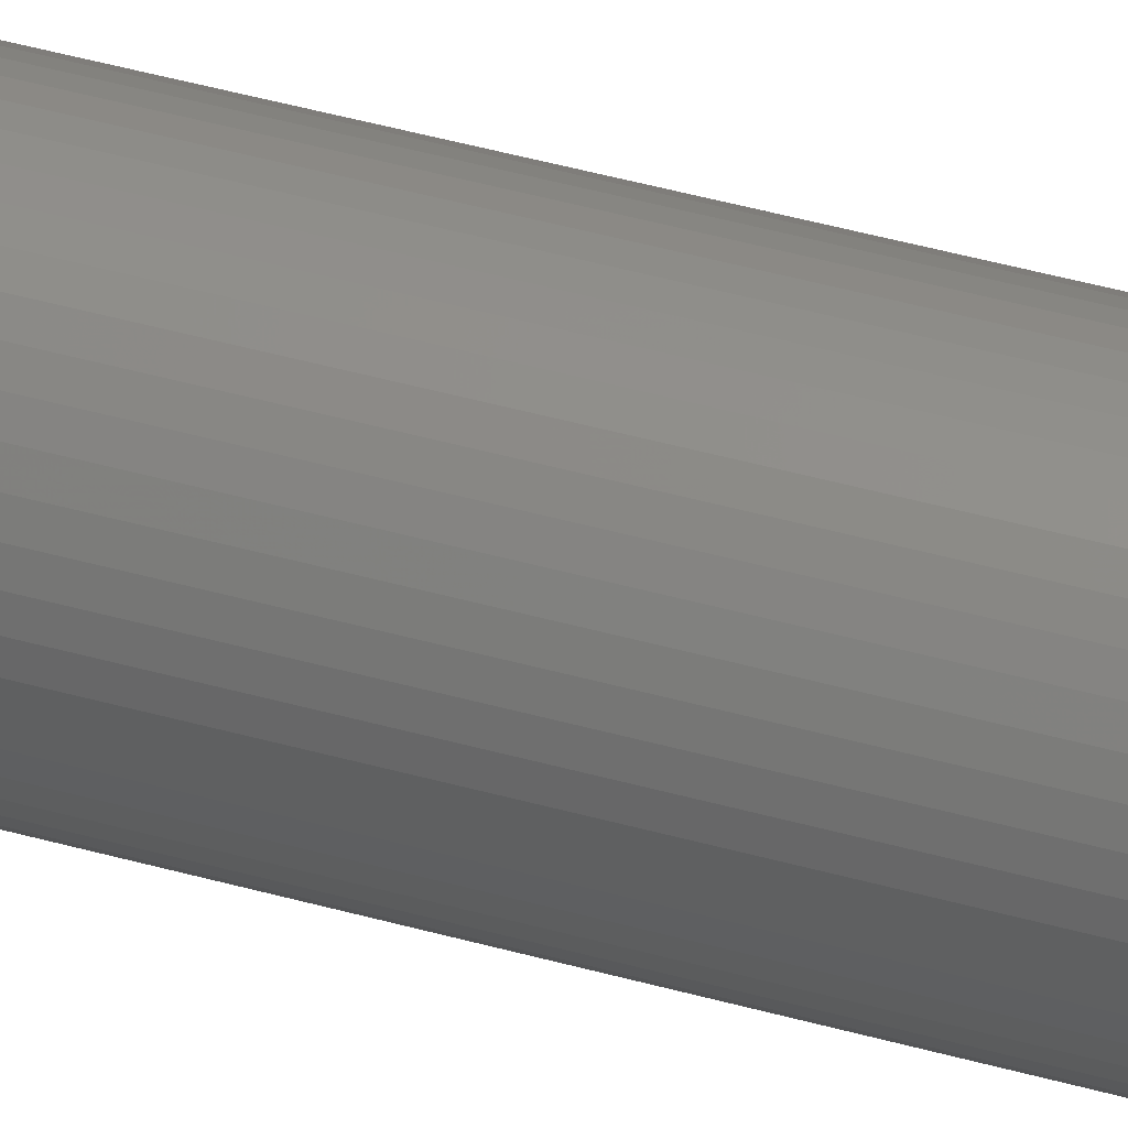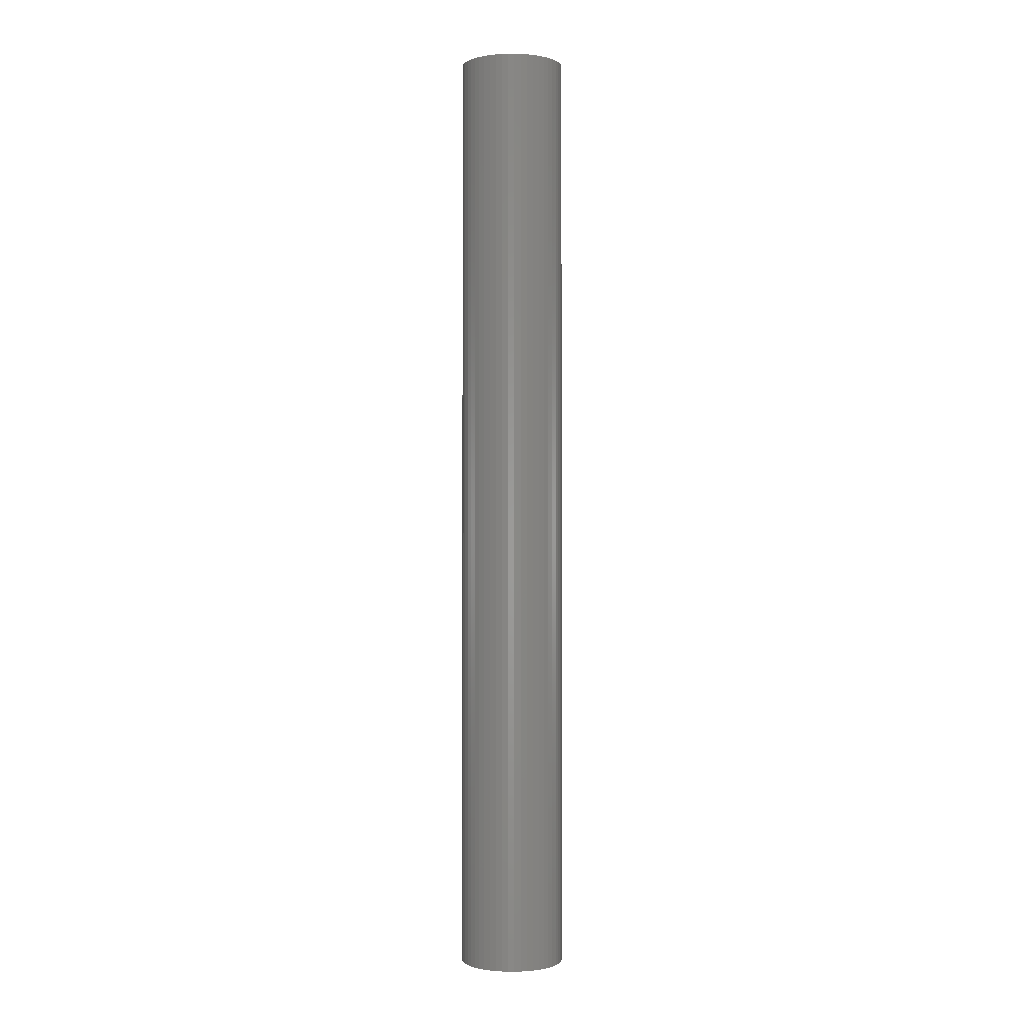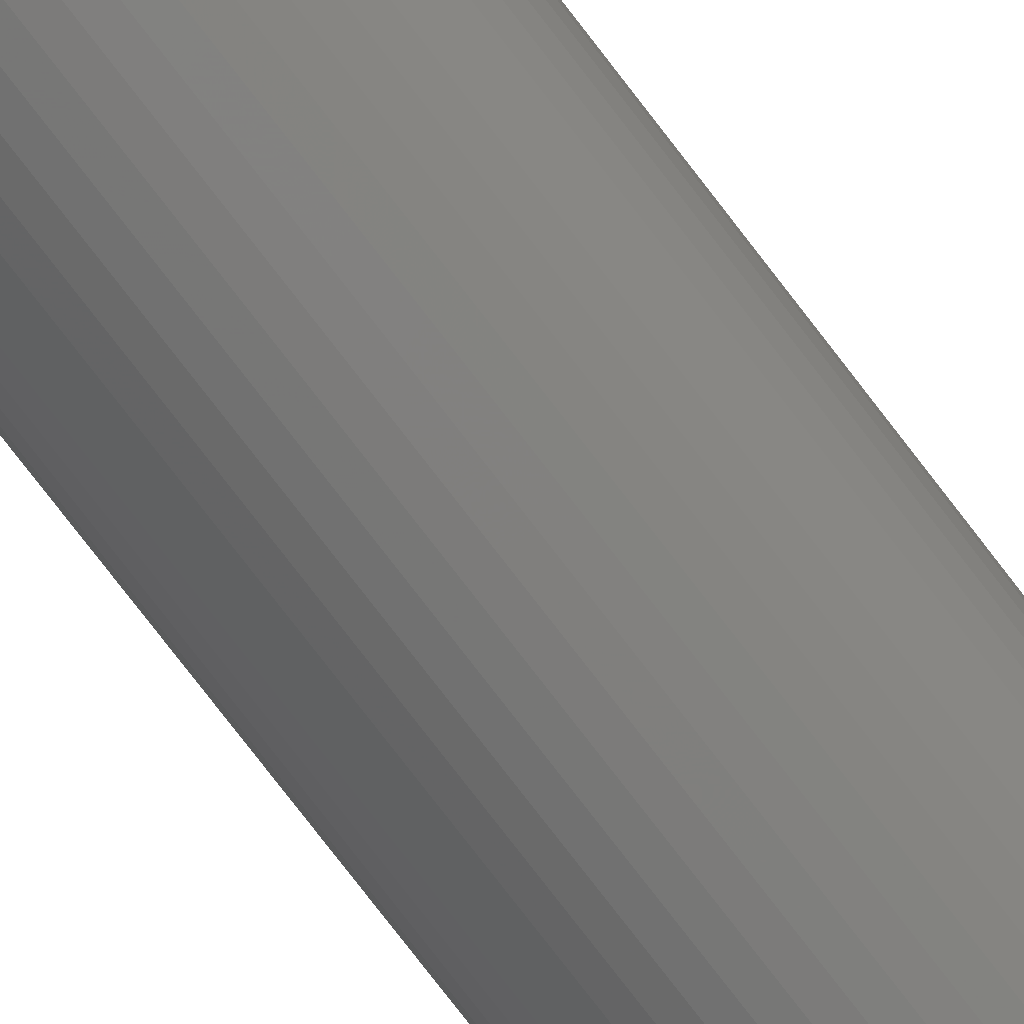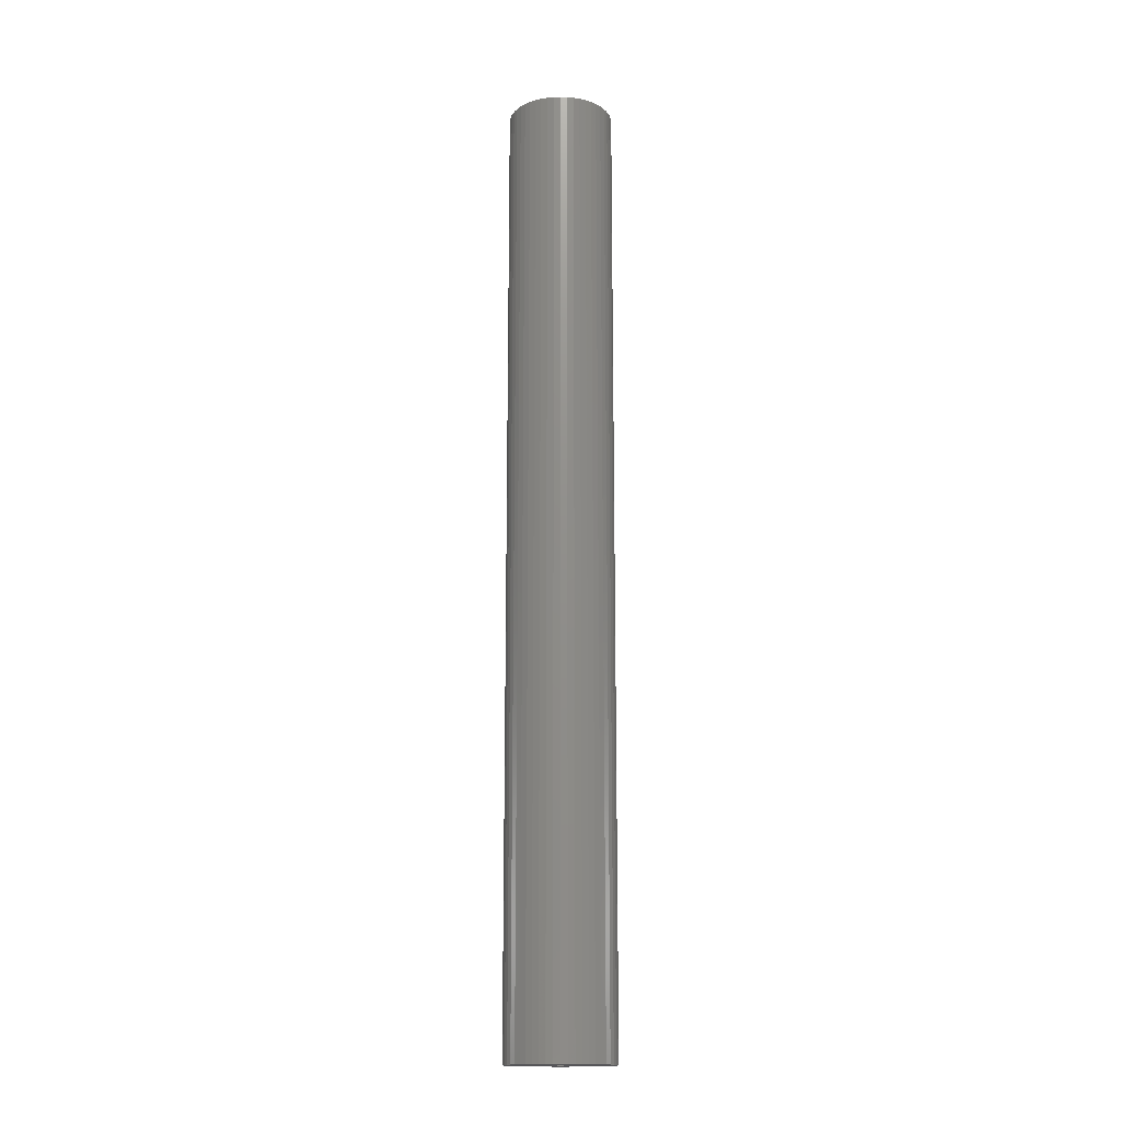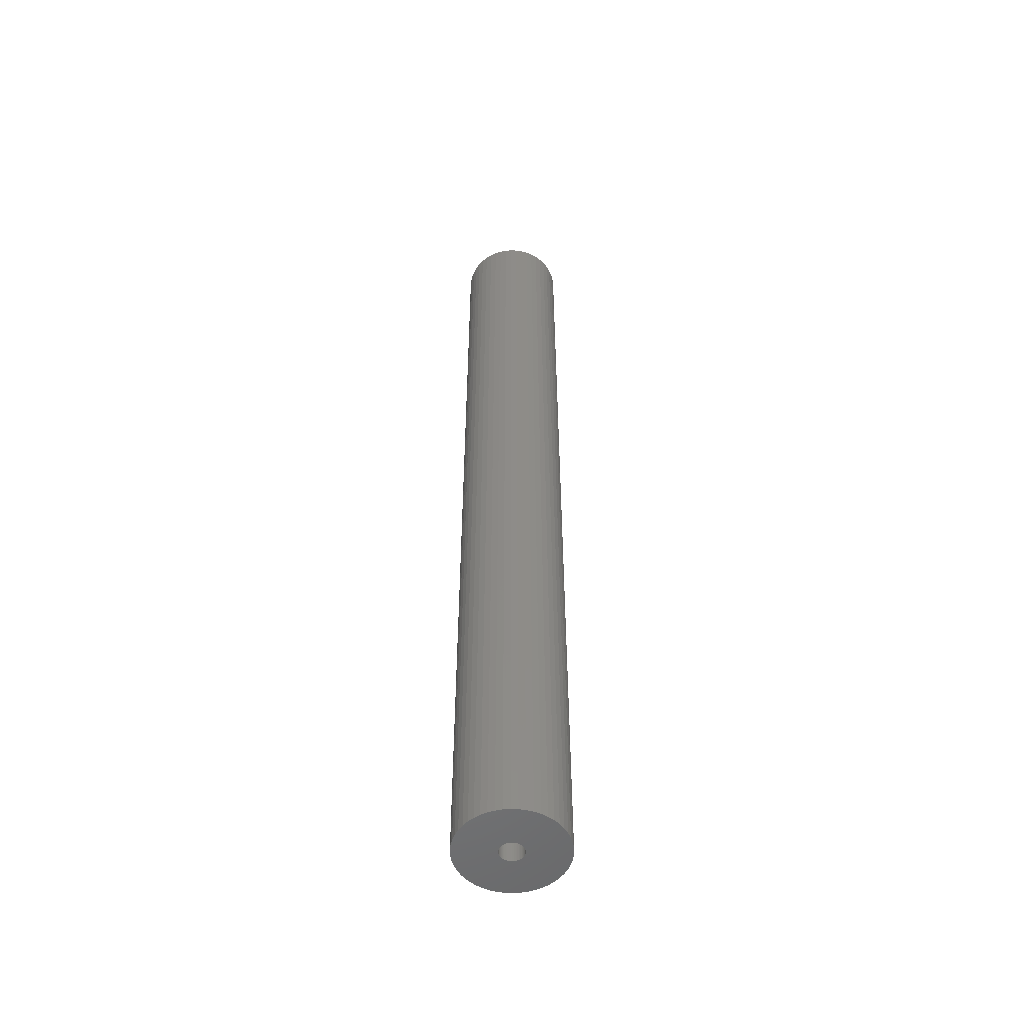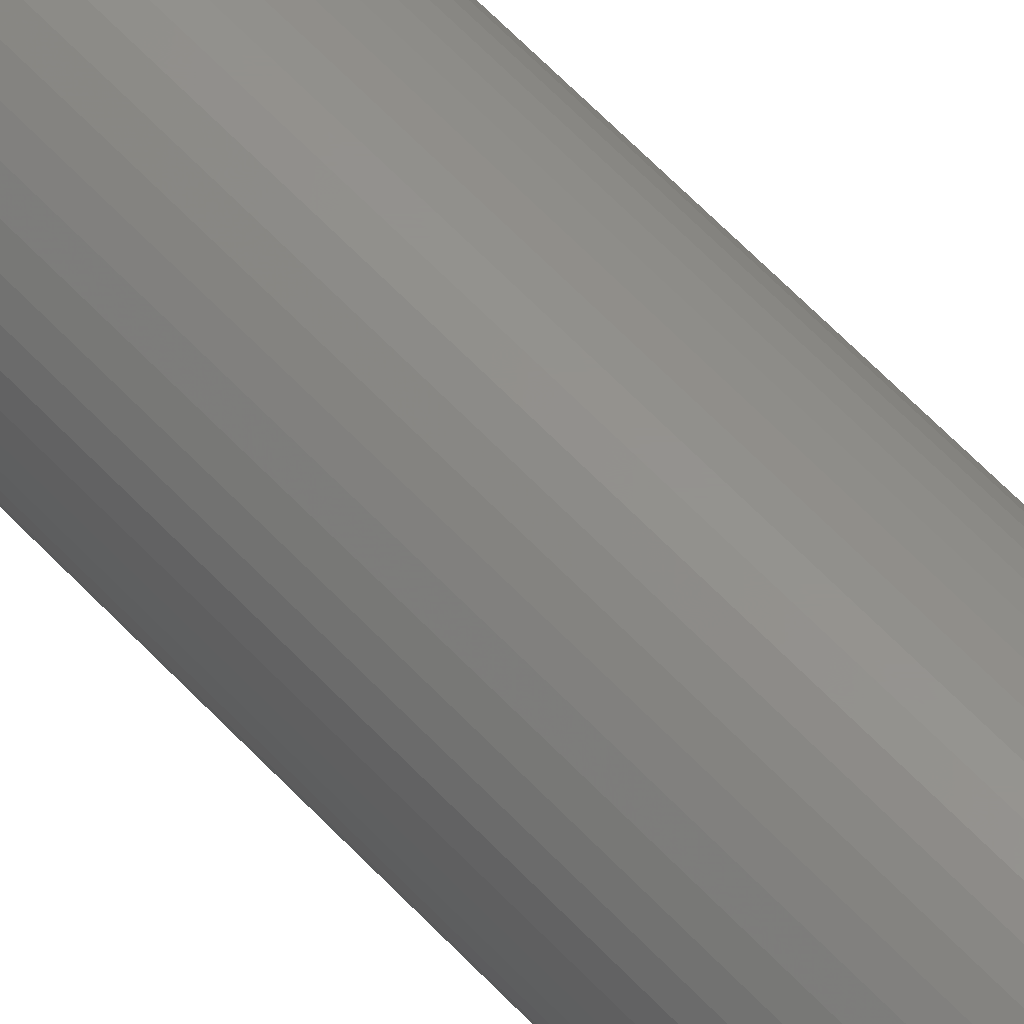
<metadata>
{"format":"stl","ext":"stl","renderer":"f3d","projection":"perspective","resolution":1024,"background":"white","views":[{"elev":42.7,"azim":-71.2,"up":"+Y"},{"elev":-0.6,"azim":-28.0,"up":"+Z"},{"elev":-74.7,"azim":37.2,"up":"+Y"},{"elev":-16.2,"azim":-89.9,"up":"+Z"},{"elev":-52.6,"azim":-160.7,"up":"+Z"},{"elev":56.2,"azim":-41.3,"up":"+Y"}]}
</metadata>
<code>
# stl→obj: 200 verts, 400 faces
v 4.5 0 40.5
v 4.465 0.564 -40.5
v 4.465 0.564 40.5
v 4.5 0 -40.5
v -4.5 0 -40.5
v -4.465 0.564 40.5
v -4.465 0.564 -40.5
v -4.5 0 40.5
v 0.2826 4.491 -40.5
v -0.2826 4.491 40.5
v 0.2826 4.491 40.5
v -0.2826 4.491 -40.5
v -0.2826 -4.491 -40.5
v 0.2826 -4.491 40.5
v -0.2826 -4.491 40.5
v 0.2826 -4.491 -40.5
v 3.28 3.08 -40.5
v 2.868 3.467 40.5
v 3.28 3.08 40.5
v 2.868 3.467 -40.5
v -2.868 3.467 -40.5
v -3.28 3.08 40.5
v -2.868 3.467 40.5
v -3.28 3.08 -40.5
v -1.391 4.28 -40.5
v -1.916 4.072 40.5
v -1.391 4.28 40.5
v -1.916 4.072 -40.5
v 4.184 -1.657 40.5
v 4.359 -1.119 -40.5
v 4.359 -1.119 40.5
v 4.184 -1.657 -40.5
v 4.184 1.657 40.5
v 3.943 2.168 -40.5
v 3.943 2.168 40.5
v 4.184 1.657 -40.5
v 4.359 1.119 -40.5
v 4.359 1.119 40.5
v 1.916 4.072 -40.5
v 1.391 4.28 40.5
v 1.916 4.072 40.5
v 1.391 4.28 -40.5
v 0.8432 4.42 40.5
v 0.8432 4.42 -40.5
v 2.411 3.799 40.5
v 2.411 3.799 -40.5
v -4.184 1.657 -40.5
v -3.943 2.168 40.5
v -3.943 2.168 -40.5
v -4.184 1.657 40.5
v -4.359 1.119 -40.5
v -4.359 1.119 40.5
v -2.411 3.799 40.5
v -2.411 3.799 -40.5
v -0.8432 4.42 -40.5
v -0.8432 4.42 40.5
v 1.391 -4.28 -40.5
v 1.916 -4.072 40.5
v 1.391 -4.28 40.5
v 1.916 -4.072 -40.5
v 3.641 2.645 40.5
v 3.641 2.645 -40.5
v -3.641 2.645 40.5
v -3.641 2.645 -40.5
v 1 0 40.5
v 0.9921 0.1253 40.5
v 4.465 -0.564 40.5
v 0.9686 0.2487 40.5
v 0.9921 -0.1253 40.5
v 0.9298 0.3681 40.5
v 0.8763 0.4818 40.5
v 0.9686 -0.2487 40.5
v 0.809 0.5878 40.5
v 0.729 0.6845 40.5
v 0.9298 -0.3681 40.5
v 0.6374 0.7705 40.5
v 3.943 -2.168 40.5
v 0.5358 0.8443 40.5
v 0.8763 -0.4818 40.5
v 0.4258 0.9048 40.5
v 3.641 -2.645 40.5
v 0.809 -0.5878 40.5
v 0.309 0.9511 40.5
v 0.1874 0.9823 40.5
v 0.06279 0.998 40.5
v -0.06279 0.998 40.5
v -0.1874 0.9823 40.5
v -0.309 0.9511 40.5
v -0.4258 0.9048 40.5
v -0.5358 0.8443 40.5
v -0.6374 0.7705 40.5
v -0.729 0.6845 40.5
v -0.809 0.5878 40.5
v 3.28 -3.08 40.5
v 0.729 -0.6845 40.5
v 2.868 -3.467 40.5
v 0.6374 -0.7705 40.5
v 2.411 -3.799 40.5
v 0.5358 -0.8443 40.5
v 0.4258 -0.9048 40.5
v 0.309 -0.9511 40.5
v 0.8432 -4.42 40.5
v 0.1874 -0.9823 40.5
v 0.06279 -0.998 40.5
v -0.06279 -0.998 40.5
v -0.1874 -0.9823 40.5
v -0.8432 -4.42 40.5
v -0.309 -0.9511 40.5
v -1.391 -4.28 40.5
v -0.4258 -0.9048 40.5
v -1.916 -4.072 40.5
v -0.5358 -0.8443 40.5
v -2.411 -3.799 40.5
v -0.6374 -0.7705 40.5
v -2.868 -3.467 40.5
v -0.729 -0.6845 40.5
v -3.28 -3.08 40.5
v -0.809 -0.5878 40.5
v -3.641 -2.645 40.5
v -0.8763 -0.4818 40.5
v -3.943 -2.168 40.5
v -0.9298 -0.3681 40.5
v -4.184 -1.657 40.5
v -0.9686 -0.2487 40.5
v -4.359 -1.119 40.5
v -0.9921 -0.1253 40.5
v -4.465 -0.564 40.5
v -1 0 40.5
v -0.8763 0.4818 40.5
v -0.9298 0.3681 40.5
v -0.9686 0.2487 40.5
v -0.9921 0.1253 40.5
v 4.465 -0.564 -40.5
v 3.943 -2.168 -40.5
v 3.641 -2.645 -40.5
v -3.28 -3.08 -40.5
v -2.868 -3.467 -40.5
v -3.943 -2.168 -40.5
v -4.184 -1.657 -40.5
v -3.641 -2.645 -40.5
v 1 0 -40.5
v 0.9921 -0.1253 -40.5
v 0.9686 -0.2487 -40.5
v 0.9921 0.1253 -40.5
v 0.9298 -0.3681 -40.5
v 0.8763 -0.4818 -40.5
v 0.9686 0.2487 -40.5
v 0.809 -0.5878 -40.5
v 3.28 -3.08 -40.5
v 0.729 -0.6845 -40.5
v 2.868 -3.467 -40.5
v 0.9298 0.3681 -40.5
v 0.6374 -0.7705 -40.5
v 2.411 -3.799 -40.5
v 0.5358 -0.8443 -40.5
v 0.8763 0.4818 -40.5
v 0.4258 -0.9048 -40.5
v 0.809 0.5878 -40.5
v 0.309 -0.9511 -40.5
v 0.8432 -4.42 -40.5
v 0.1874 -0.9823 -40.5
v 0.06279 -0.998 -40.5
v -0.06279 -0.998 -40.5
v -0.1874 -0.9823 -40.5
v -0.8432 -4.42 -40.5
v -0.309 -0.9511 -40.5
v -1.391 -4.28 -40.5
v -0.4258 -0.9048 -40.5
v -1.916 -4.072 -40.5
v -0.5358 -0.8443 -40.5
v -2.411 -3.799 -40.5
v -0.6374 -0.7705 -40.5
v -0.729 -0.6845 -40.5
v -0.809 -0.5878 -40.5
v 0.729 0.6845 -40.5
v 0.6374 0.7705 -40.5
v 0.5358 0.8443 -40.5
v 0.4258 0.9048 -40.5
v 0.309 0.9511 -40.5
v 0.1874 0.9823 -40.5
v 0.06279 0.998 -40.5
v -0.06279 0.998 -40.5
v -0.1874 0.9823 -40.5
v -0.309 0.9511 -40.5
v -0.4258 0.9048 -40.5
v -0.5358 0.8443 -40.5
v -0.6374 0.7705 -40.5
v -0.729 0.6845 -40.5
v -0.809 0.5878 -40.5
v -0.8763 0.4818 -40.5
v -0.9298 0.3681 -40.5
v -0.9686 0.2487 -40.5
v -0.9921 0.1253 -40.5
v -1 0 -40.5
v -0.8763 -0.4818 -40.5
v -0.9298 -0.3681 -40.5
v -0.9686 -0.2487 -40.5
v -4.359 -1.119 -40.5
v -0.9921 -0.1253 -40.5
v -4.465 -0.564 -40.5
f 1 2 3
f 2 1 4
f 5 6 7
f 6 5 8
f 9 10 11
f 10 9 12
f 13 14 15
f 14 13 16
f 17 18 19
f 18 17 20
f 21 22 23
f 22 21 24
f 25 26 27
f 26 25 28
f 29 30 31
f 30 29 32
f 33 34 35
f 34 33 36
f 3 37 38
f 37 3 2
f 39 40 41
f 40 39 42
f 42 43 40
f 43 42 44
f 20 45 18
f 45 20 46
f 47 48 49
f 48 47 50
f 51 50 47
f 50 51 52
f 28 53 26
f 53 28 54
f 55 27 56
f 27 55 25
f 57 58 59
f 58 57 60
f 38 36 33
f 36 38 37
f 61 17 19
f 17 61 62
f 35 62 61
f 62 35 34
f 44 11 43
f 11 44 9
f 46 41 45
f 41 46 39
f 49 63 64
f 63 49 48
f 64 22 24
f 22 64 63
f 7 52 51
f 52 7 6
f 65 1 3
f 66 3 38
f 1 65 67
f 68 38 33
f 69 67 65
f 70 33 35
f 67 69 31
f 71 35 61
f 72 31 69
f 73 61 19
f 31 72 29
f 74 19 18
f 75 29 72
f 76 18 45
f 29 75 77
f 78 45 41
f 79 77 75
f 80 41 40
f 77 79 81
f 82 81 79
f 3 66 65
f 38 68 66
f 33 70 68
f 35 71 70
f 83 40 43
f 61 73 71
f 19 74 73
f 18 76 74
f 45 78 76
f 41 80 78
f 40 83 80
f 84 43 11
f 43 84 83
f 11 85 84
f 11 86 85
f 10 86 11
f 86 10 87
f 56 87 10
f 87 56 88
f 27 88 56
f 88 27 89
f 26 89 27
f 89 26 90
f 53 90 26
f 90 53 91
f 23 91 53
f 91 23 92
f 22 92 23
f 92 22 93
f 63 93 22
f 81 82 94
f 95 94 82
f 94 95 96
f 97 96 95
f 96 97 98
f 99 98 97
f 98 99 58
f 100 58 99
f 58 100 59
f 101 59 100
f 59 101 102
f 103 102 101
f 102 103 14
f 104 14 103
f 105 14 104
f 15 105 106
f 105 15 14
f 107 106 108
f 109 108 110
f 111 110 112
f 113 112 114
f 115 114 116
f 117 116 118
f 106 107 15
f 119 118 120
f 121 120 122
f 123 122 124
f 125 124 126
f 127 126 128
f 93 63 129
f 108 109 107
f 48 129 63
f 110 111 109
f 129 48 130
f 112 113 111
f 50 130 48
f 114 115 113
f 130 50 131
f 116 117 115
f 52 131 50
f 118 119 117
f 131 52 132
f 120 121 119
f 6 132 52
f 122 123 121
f 132 6 128
f 124 125 123
f 8 128 6
f 126 127 125
f 128 8 127
f 54 23 53
f 23 54 21
f 12 56 10
f 56 12 55
f 67 4 1
f 4 67 133
f 81 134 77
f 134 81 135
f 31 133 67
f 133 31 30
f 136 115 117
f 115 136 137
f 138 123 139
f 123 138 121
f 140 121 138
f 121 140 119
f 141 4 133
f 142 133 30
f 4 141 2
f 143 30 32
f 144 2 141
f 145 32 134
f 2 144 37
f 146 134 135
f 147 37 144
f 148 135 149
f 37 147 36
f 150 149 151
f 152 36 147
f 153 151 154
f 36 152 34
f 155 154 60
f 156 34 152
f 157 60 57
f 34 156 62
f 158 62 156
f 133 142 141
f 30 143 142
f 32 145 143
f 134 146 145
f 159 57 160
f 135 148 146
f 149 150 148
f 151 153 150
f 154 155 153
f 60 157 155
f 57 159 157
f 161 160 16
f 160 161 159
f 16 162 161
f 16 163 162
f 13 163 16
f 163 13 164
f 165 164 13
f 164 165 166
f 167 166 165
f 166 167 168
f 169 168 167
f 168 169 170
f 171 170 169
f 170 171 172
f 137 172 171
f 172 137 173
f 136 173 137
f 173 136 174
f 140 174 136
f 62 158 17
f 175 17 158
f 17 175 20
f 176 20 175
f 20 176 46
f 177 46 176
f 46 177 39
f 178 39 177
f 39 178 42
f 179 42 178
f 42 179 44
f 180 44 179
f 44 180 9
f 181 9 180
f 182 9 181
f 12 182 183
f 182 12 9
f 55 183 184
f 25 184 185
f 28 185 186
f 54 186 187
f 21 187 188
f 24 188 189
f 183 55 12
f 64 189 190
f 49 190 191
f 47 191 192
f 51 192 193
f 7 193 194
f 174 140 195
f 184 25 55
f 138 195 140
f 185 28 25
f 195 138 196
f 186 54 28
f 139 196 138
f 187 21 54
f 196 139 197
f 188 24 21
f 198 197 139
f 189 64 24
f 197 198 199
f 190 49 64
f 200 199 198
f 191 47 49
f 199 200 194
f 192 51 47
f 5 194 200
f 193 7 51
f 194 5 7
f 154 96 98
f 96 154 151
f 77 32 29
f 32 77 134
f 167 107 109
f 107 167 165
f 136 119 140
f 119 136 117
f 139 125 198
f 125 139 123
f 94 135 81
f 135 94 149
f 60 98 58
f 98 60 154
f 165 15 107
f 15 165 13
f 198 127 200
f 127 198 125
f 200 8 5
f 8 200 127
f 151 94 96
f 94 151 149
f 160 59 102
f 59 160 57
f 16 102 14
f 102 16 160
f 171 111 113
f 111 171 169
f 169 109 111
f 109 169 167
f 137 113 115
f 113 137 171
f 141 66 144
f 66 141 65
f 128 193 132
f 193 128 194
f 182 85 86
f 85 182 181
f 162 105 104
f 105 162 163
f 150 97 95
f 97 150 153
f 176 74 76
f 74 176 175
f 188 91 92
f 91 188 187
f 185 88 89
f 88 185 184
f 152 71 156
f 71 152 70
f 144 68 147
f 68 144 66
f 179 80 83
f 80 179 178
f 177 76 78
f 76 177 176
f 130 190 129
f 190 130 191
f 129 189 93
f 189 129 190
f 131 191 130
f 191 131 192
f 186 89 90
f 89 186 185
f 184 87 88
f 87 184 183
f 145 72 143
f 72 145 75
f 147 70 152
f 70 147 68
f 158 74 175
f 74 158 73
f 156 73 158
f 73 156 71
f 180 83 84
f 83 180 179
f 181 84 85
f 84 181 180
f 93 188 92
f 188 93 189
f 132 192 131
f 192 132 193
f 187 90 91
f 90 187 186
f 183 86 87
f 86 183 182
f 142 65 141
f 65 142 69
f 143 69 142
f 69 143 72
f 166 110 108
f 110 166 168
f 118 195 120
f 195 118 174
f 120 196 122
f 196 120 195
f 155 100 99
f 100 155 157
f 157 101 100
f 101 157 159
f 178 78 80
f 78 178 177
f 146 75 145
f 75 146 79
f 122 197 124
f 197 122 196
f 153 99 97
f 99 153 155
f 159 103 101
f 103 159 161
f 161 104 103
f 104 161 162
f 148 79 146
f 79 148 82
f 150 82 148
f 82 150 95
f 163 106 105
f 106 163 164
f 168 112 110
f 112 168 170
f 164 108 106
f 108 164 166
f 116 174 118
f 174 116 173
f 124 199 126
f 199 124 197
f 126 194 128
f 194 126 199
f 172 116 114
f 116 172 173
f 170 114 112
f 114 170 172

</code>
